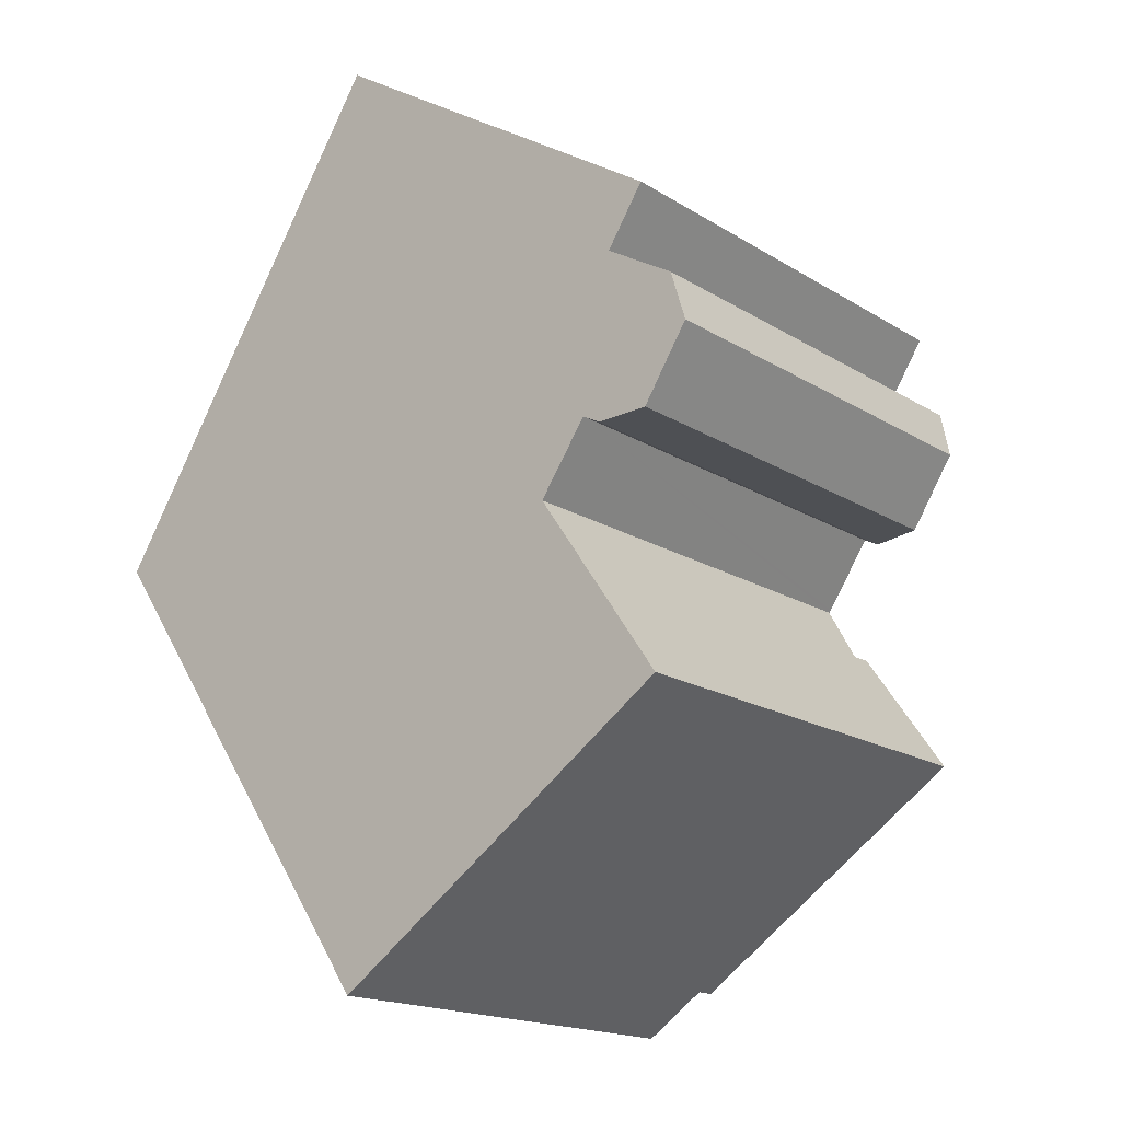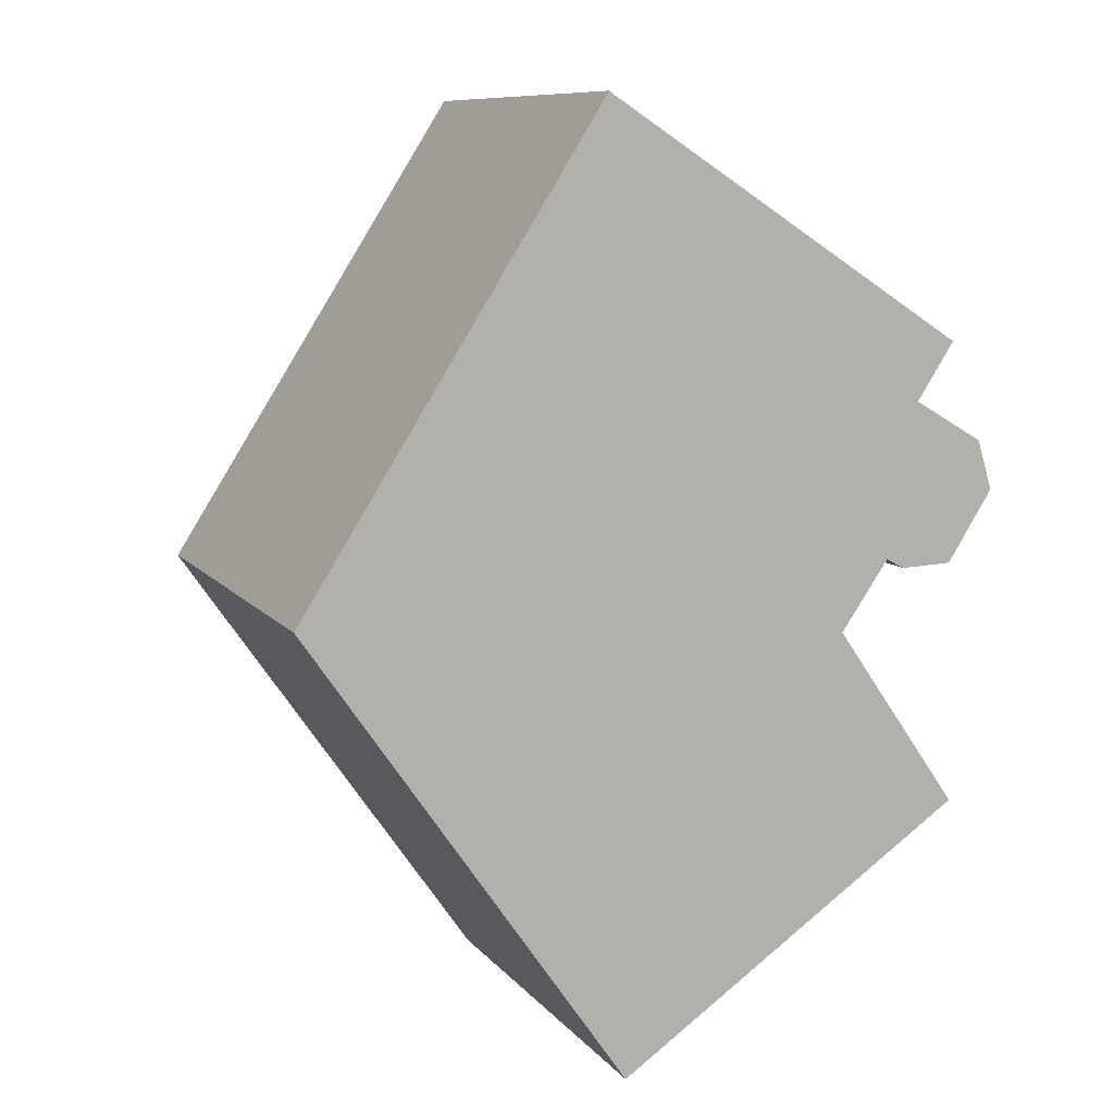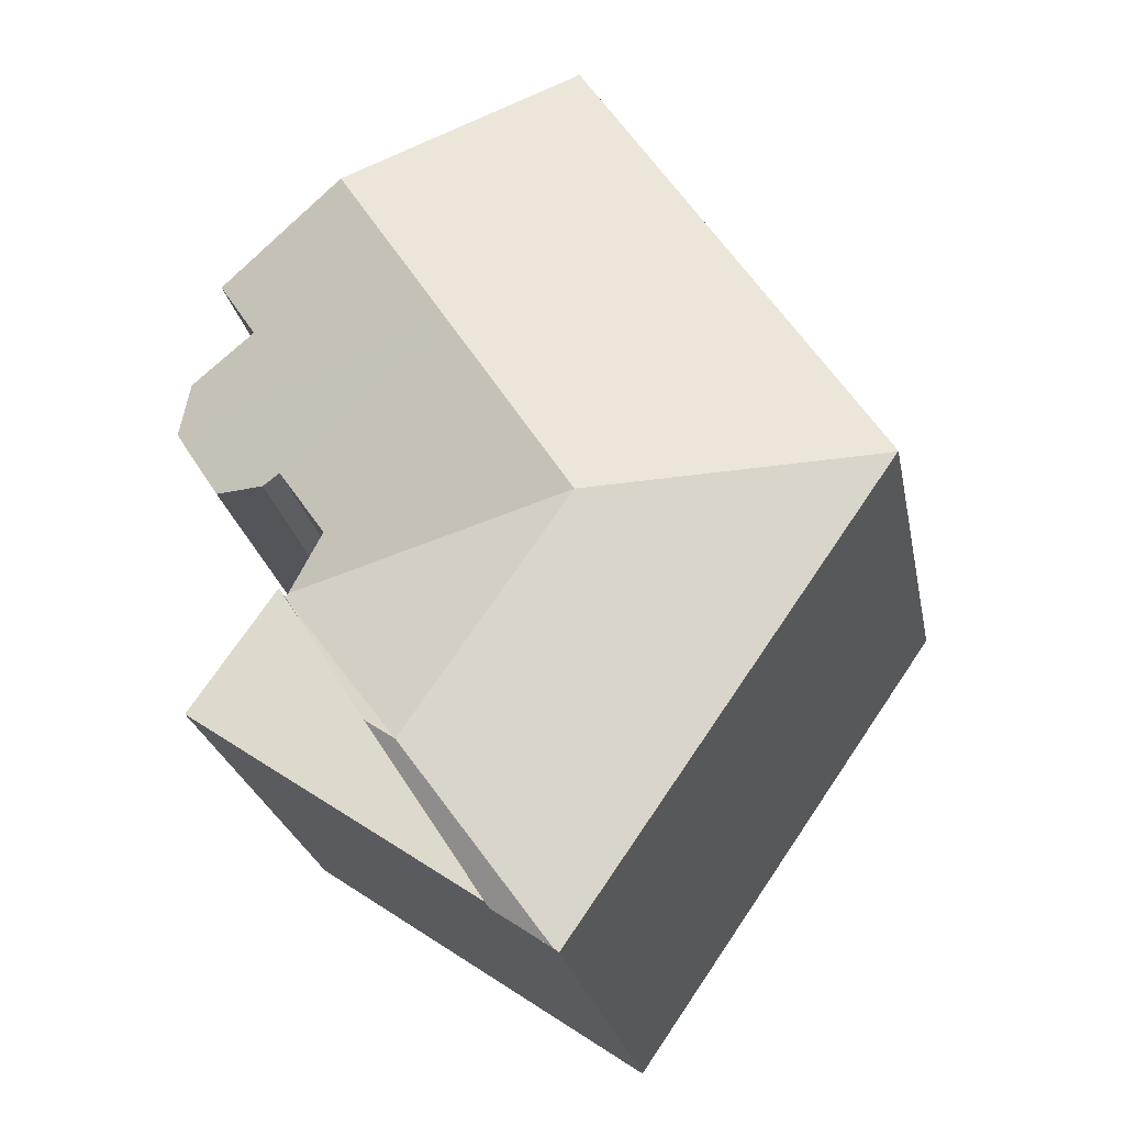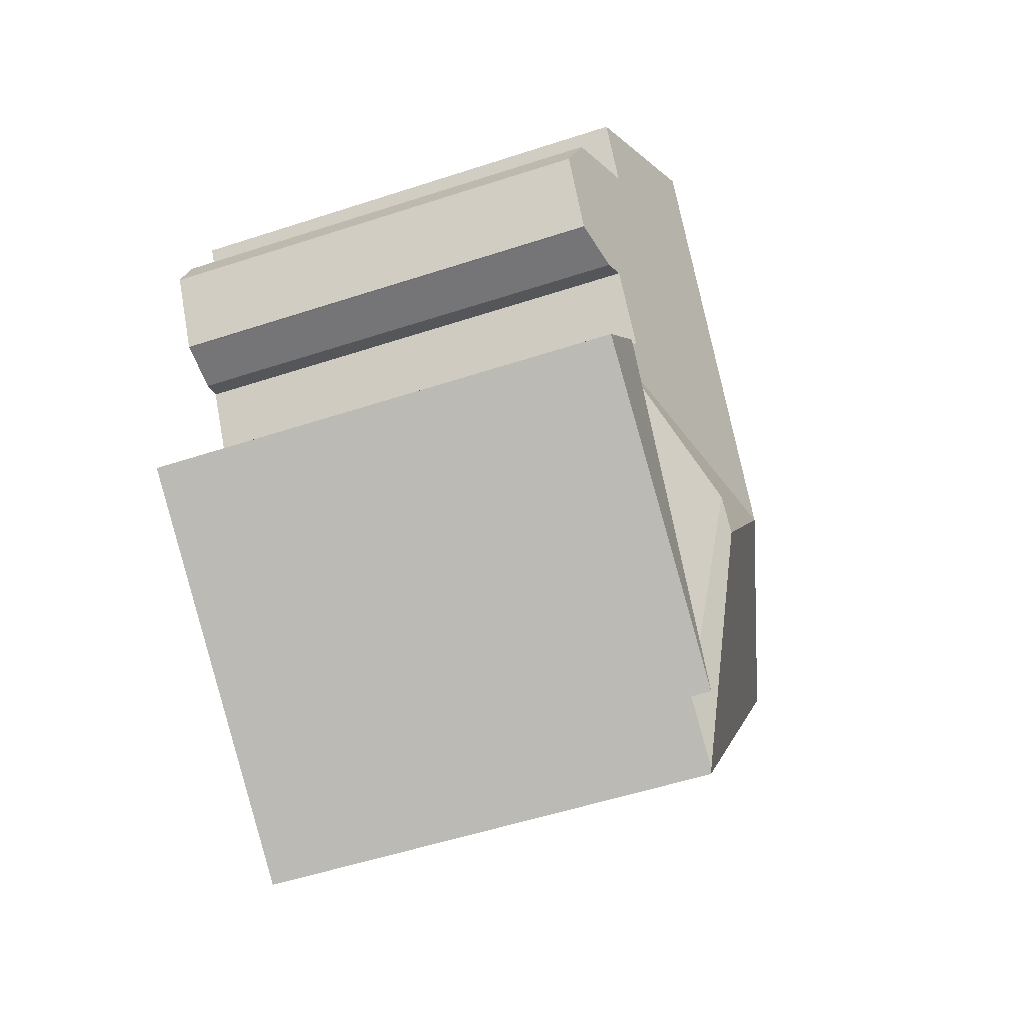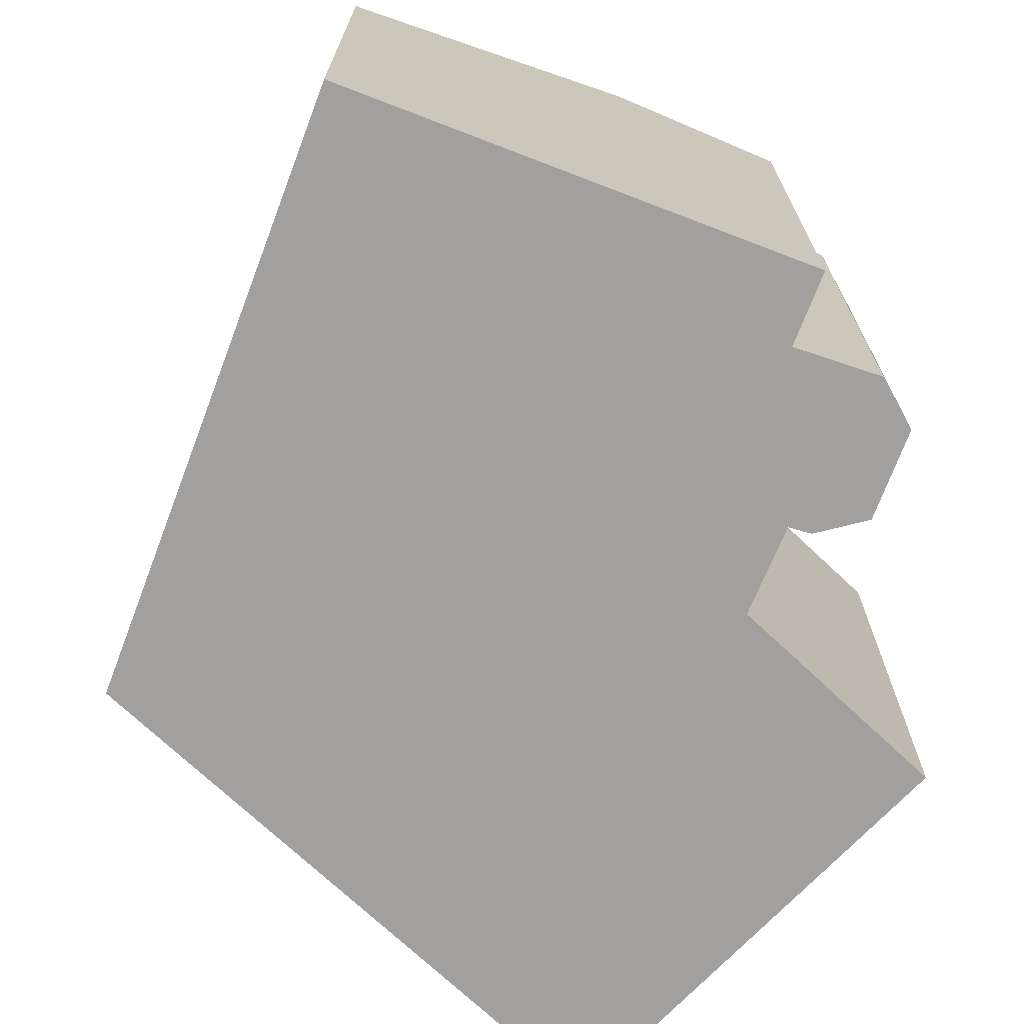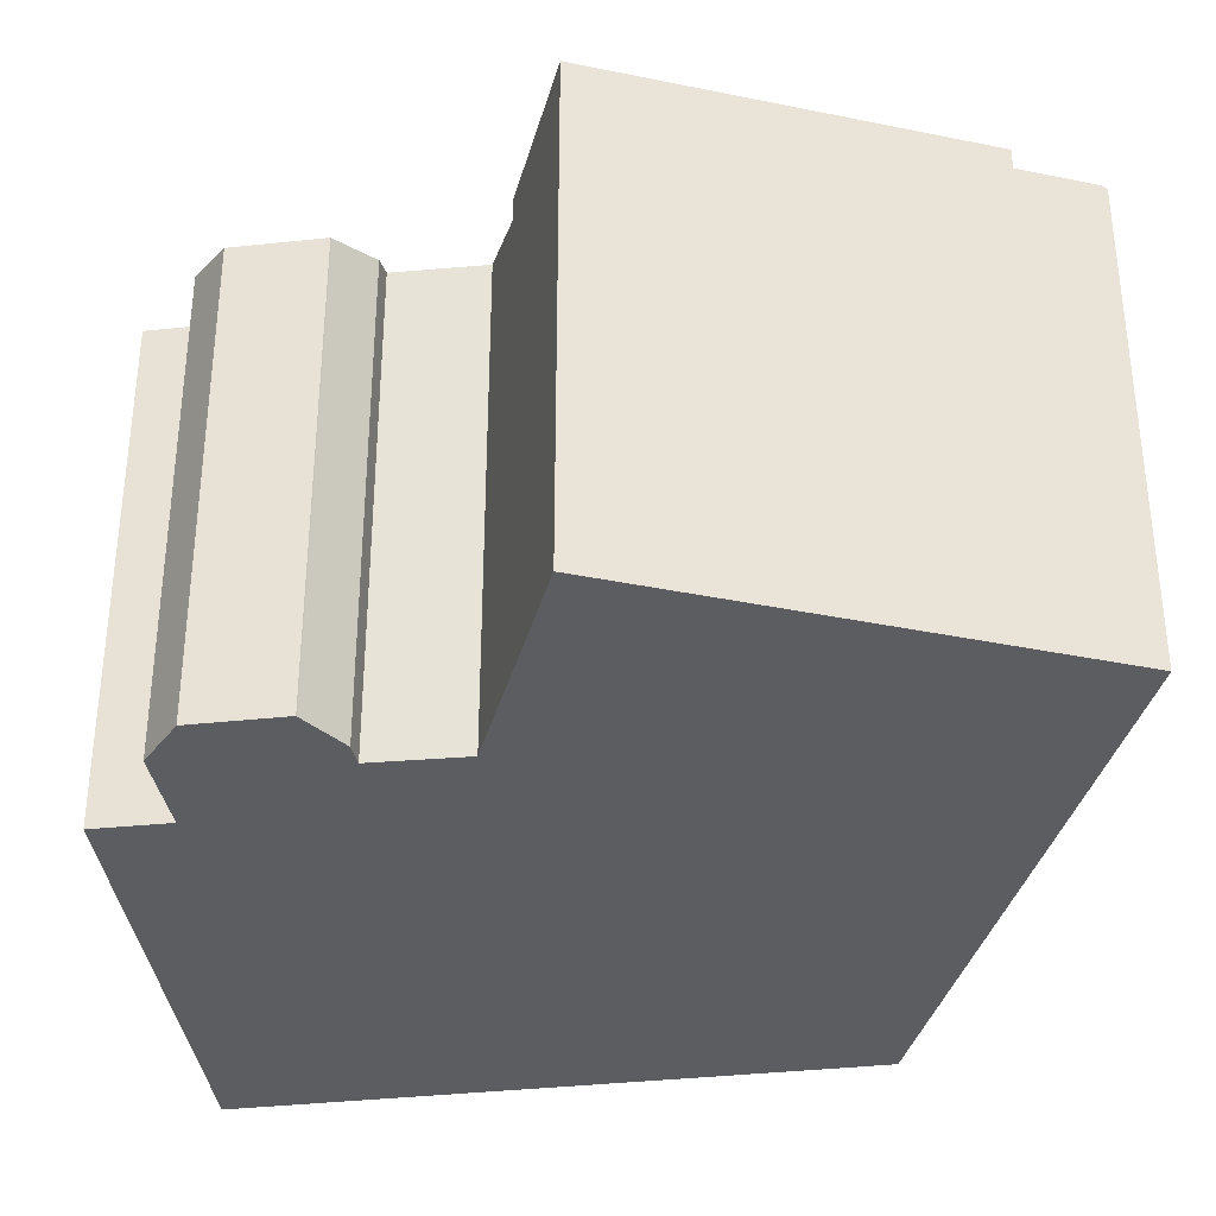
<metadata>
{"format":"obj","ext":"obj","renderer":"f3d","projection":"perspective","resolution":1024,"background":"white","views":[{"elev":-17.5,"azim":39.4,"up":"+Z"},{"elev":9.5,"azim":-21.9,"up":"+Z"},{"elev":-25.5,"azim":-169.0,"up":"+Z"},{"elev":-54.4,"azim":109.1,"up":"+Z"},{"elev":-71.9,"azim":11.8,"up":"+Y"},{"elev":-36.8,"azim":130.5,"up":"+Y"}]}
</metadata>
<code>
v  9.833 17.5 -1.601
v  18.38 15.59 -1.368
v  19.64 15.05 -3.176
v  14.06 17.5 5.036
v  18.45 15.59 -1.274
v  19.98 15.56 0.945
v  22.26 15.01 0.687
v  22.3 15 0.687
v  23.62 15 2.749
v  23.81 15 3.048
v  23.8 15.01 3.097
v  23.3 15.35 4.705
v  20.98 16.08 6.063
v  17.77 17.5 10.86
v  22.03 16.07 7.673
v  22.23 16.07 7.982
v  20.59 15.38 0.618
v  19.72 15.05 -3.302
v  15.27 17.5 -9.42
v  18.72 15.76 -4.871
v  16.26 17.5 -8.739
v  13.8 15.76 -12.61
v  10.93 15.11 -15.4
v  12.87 15.11 -14.06
v  11.29 15.11 -15.15
v  10.78 15.04 -15.5
v  0.477 15.04 -0.686
v  0.017 15.04 -0.025
v  0.446 15.04 -0.642
v  0 15.04 9.207e-16
v  10.26 15.09 15.71
v  8.394 15.04 13.18
v  10.09 15.04 15.84
v  1.75 15.04 2.749
v  10.78 15.26 15.38
v  22.3 -4.207e-17 0.687
v  23.62 -1.683e-16 2.749
v  23.81 -1.866e-16 3.048
v  19.98 -5.786e-17 0.945
v  18.38 8.377e-17 -1.368
v  18.45 7.801e-17 -1.274
v  19.72 2.022e-16 -3.302
v  12.87 8.61e-16 -14.06
v  18.72 2.983e-16 -4.871
v  16.26 5.351e-16 -8.739
v  13.8 7.719e-16 -12.61
v  11.29 9.279e-16 -15.15
v  10.78 9.492e-16 -15.5
v  10.93 9.428e-16 -15.4
v  22.23 -4.888e-16 7.982
v  20.98 -3.713e-16 6.063
v  22.03 -4.698e-16 7.673
v  22.26 -4.207e-17 0.687
v  20.59 -3.784e-17 0.618
v  0.477 4.201e-17 -0.686
v  0 0 0
v  0.446 3.931e-17 -0.642
v  0.017 1.531e-18 -0.025
v  19.64 1.945e-16 -3.176
v  10.26 -9.621e-16 15.71
v  10.09 -9.699e-16 15.84
v  17.77 -6.652e-16 10.86
v  10.78 -9.417e-16 15.38
v  23.3 -2.881e-16 4.705
v  1.75 -1.683e-16 2.749
v  8.394 -8.072e-16 13.18
v  23.8 -1.896e-16 3.097
v  22.56 15.76 -7.393
v  12.87 15.76 -14.06
v  16.26 15.76 -8.739
v  19.72 15.76 -3.302
v  22.56 4.527e-16 -7.393
g defaultobject
f 1 2 3
f 2 1 4
f 2 4 5
f 5 4 6
f 6 4 7
f 7 4 8
f 8 4 9
f 9 4 10
f 10 4 11
f 11 4 12
f 12 4 13
f 13 4 14
f 13 14 15
f 15 14 16
f 7 17 6
f 18 1 3
f 1 18 19
f 19 18 20
f 19 20 21
f 22 19 21
f 19 22 23
f 23 22 24
f 23 24 25
f 26 19 23
f 19 26 27
f 19 27 1
f 1 27 28
f 28 27 29
f 1 28 30
f 31 32 33
f 32 31 34
f 34 31 30
f 30 31 1
f 1 31 35
f 1 35 14
f 1 14 4
f 9 36 8
f 36 9 10
f 36 10 37
f 37 10 38
f 39 5 6
f 5 39 2
f 2 39 40
f 40 39 41
f 42 20 18
f 20 42 21
f 21 42 22
f 22 42 24
f 24 42 43
f 43 42 44
f 43 44 45
f 43 45 46
f 43 25 24
f 25 43 23
f 23 43 26
f 26 43 47
f 26 47 48
f 48 47 49
f 50 15 16
f 15 50 13
f 13 50 51
f 51 50 52
f 8 53 7
f 53 8 36
f 7 54 17
f 54 7 53
f 17 39 6
f 39 17 54
f 48 27 26
f 27 48 55
f 27 55 29
f 29 55 28
f 28 55 30
f 30 55 56
f 56 55 57
f 56 57 58
f 40 3 2
f 3 40 18
f 18 40 42
f 42 40 59
f 33 60 31
f 60 33 61
f 60 35 31
f 35 60 14
f 14 60 16
f 16 60 62
f 16 62 50
f 62 60 63
f 51 12 13
f 12 51 64
f 56 34 30
f 34 56 32
f 32 56 65
f 32 65 33
f 33 65 66
f 33 66 61
f 64 11 12
f 11 64 10
f 10 64 38
f 38 64 67
f 66 60 61
f 60 66 63
f 63 66 62
f 62 66 50
f 50 66 65
f 50 65 52
f 52 65 51
f 51 65 64
f 64 65 67
f 67 65 38
f 38 65 37
f 37 65 39
f 37 39 36
f 36 39 53
f 39 65 41
f 41 65 40
f 40 65 59
f 59 65 56
f 59 56 42
f 42 56 44
f 44 56 45
f 45 56 57
f 45 57 55
f 45 55 48
f 45 48 46
f 46 48 49
f 46 49 43
f 43 49 47
f 54 53 39
f 22 68 69
f 68 22 70
f 68 70 20
f 68 20 71
f 20 42 71
f 42 20 70
f 42 70 22
f 42 22 69
f 42 69 44
f 44 69 46
f 46 69 43
f 44 46 45
f 42 68 71
f 68 42 72
f 72 69 68
f 69 72 43
f 44 72 42
f 72 44 45
f 72 45 46
f 72 46 43

</code>
